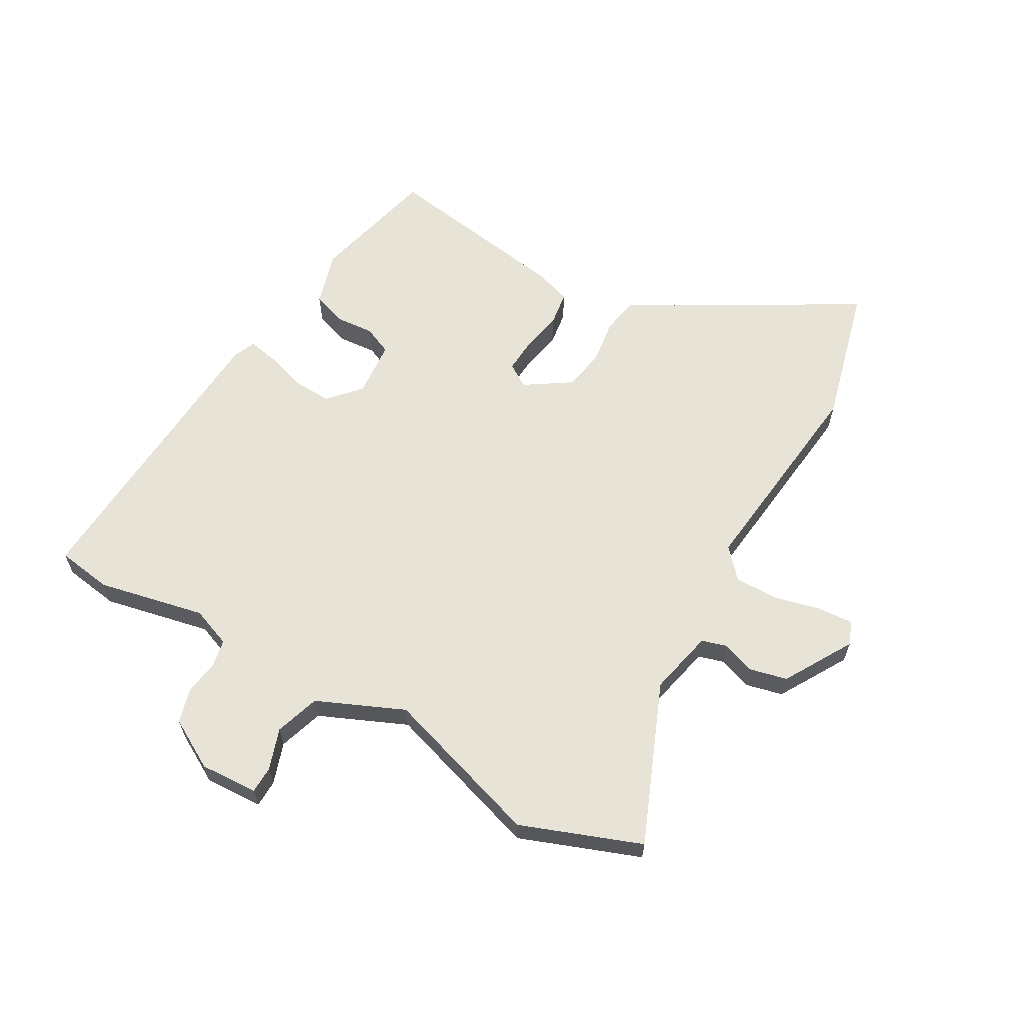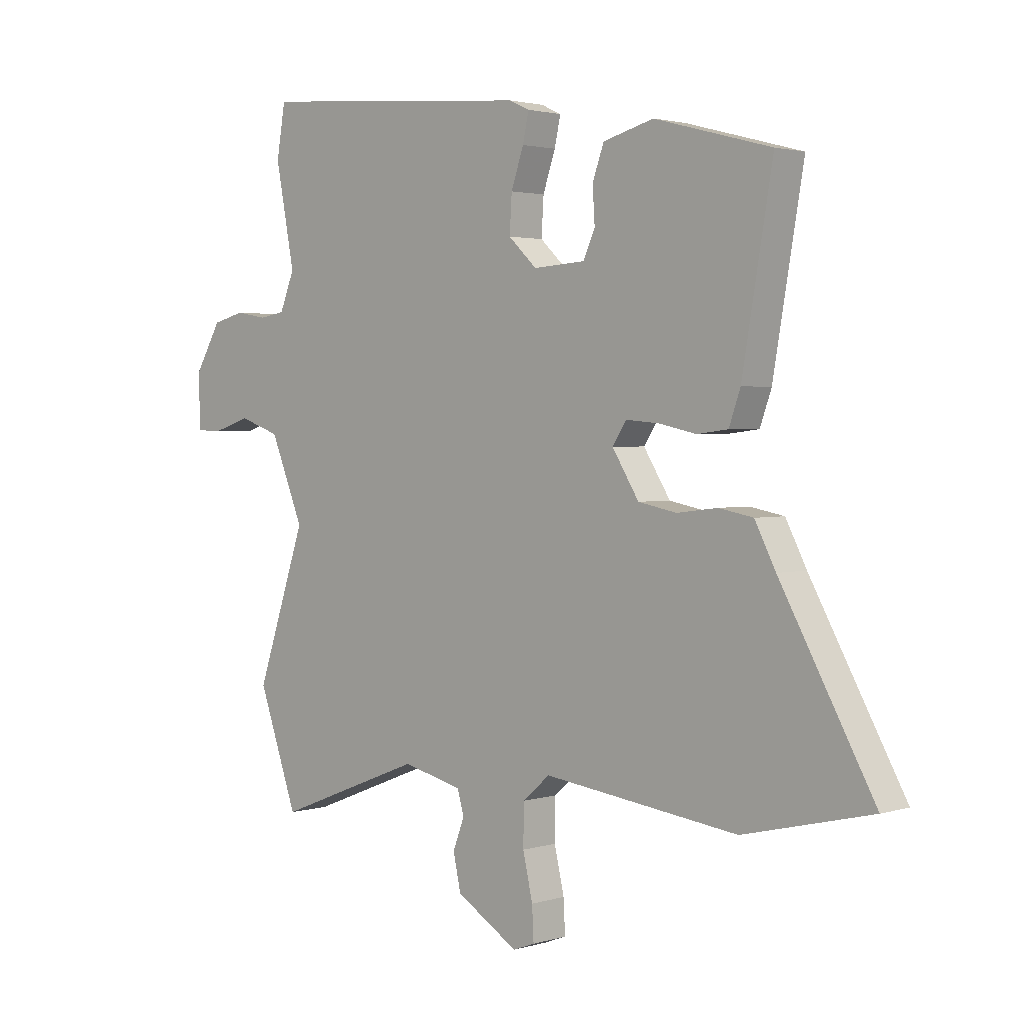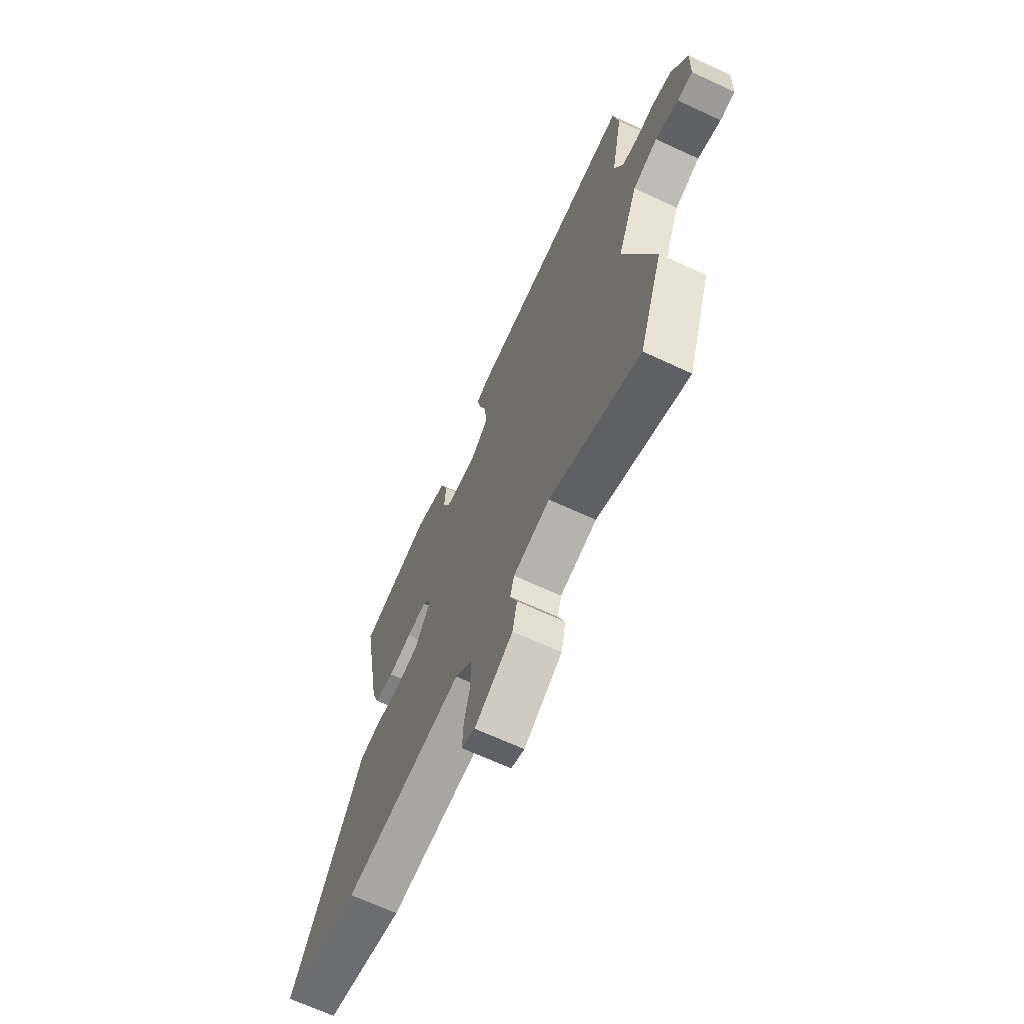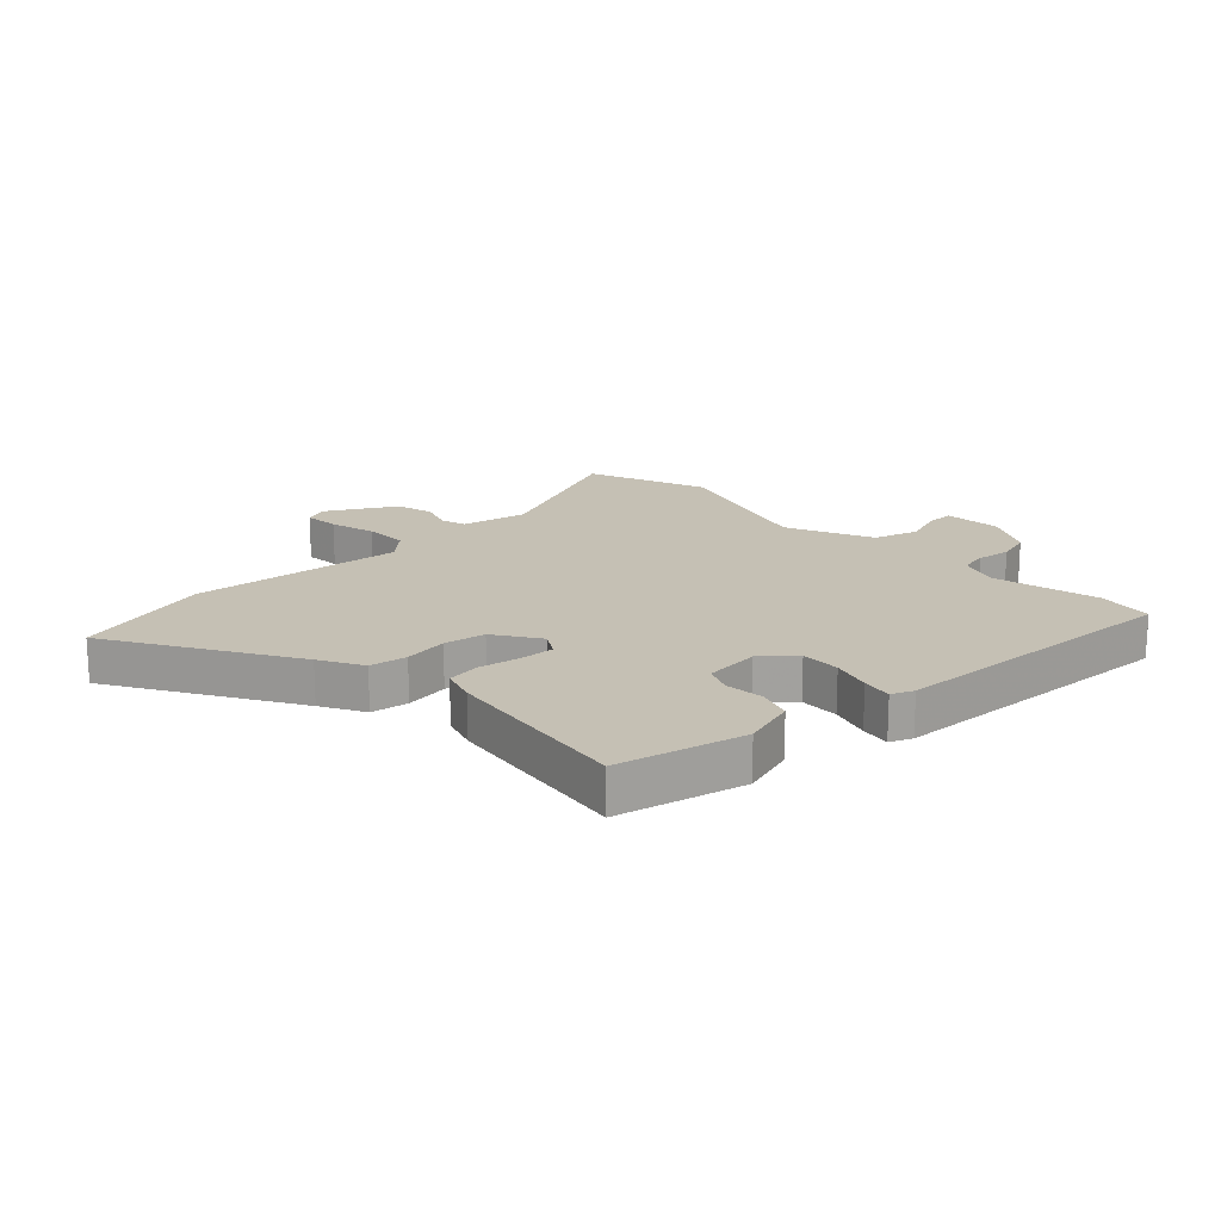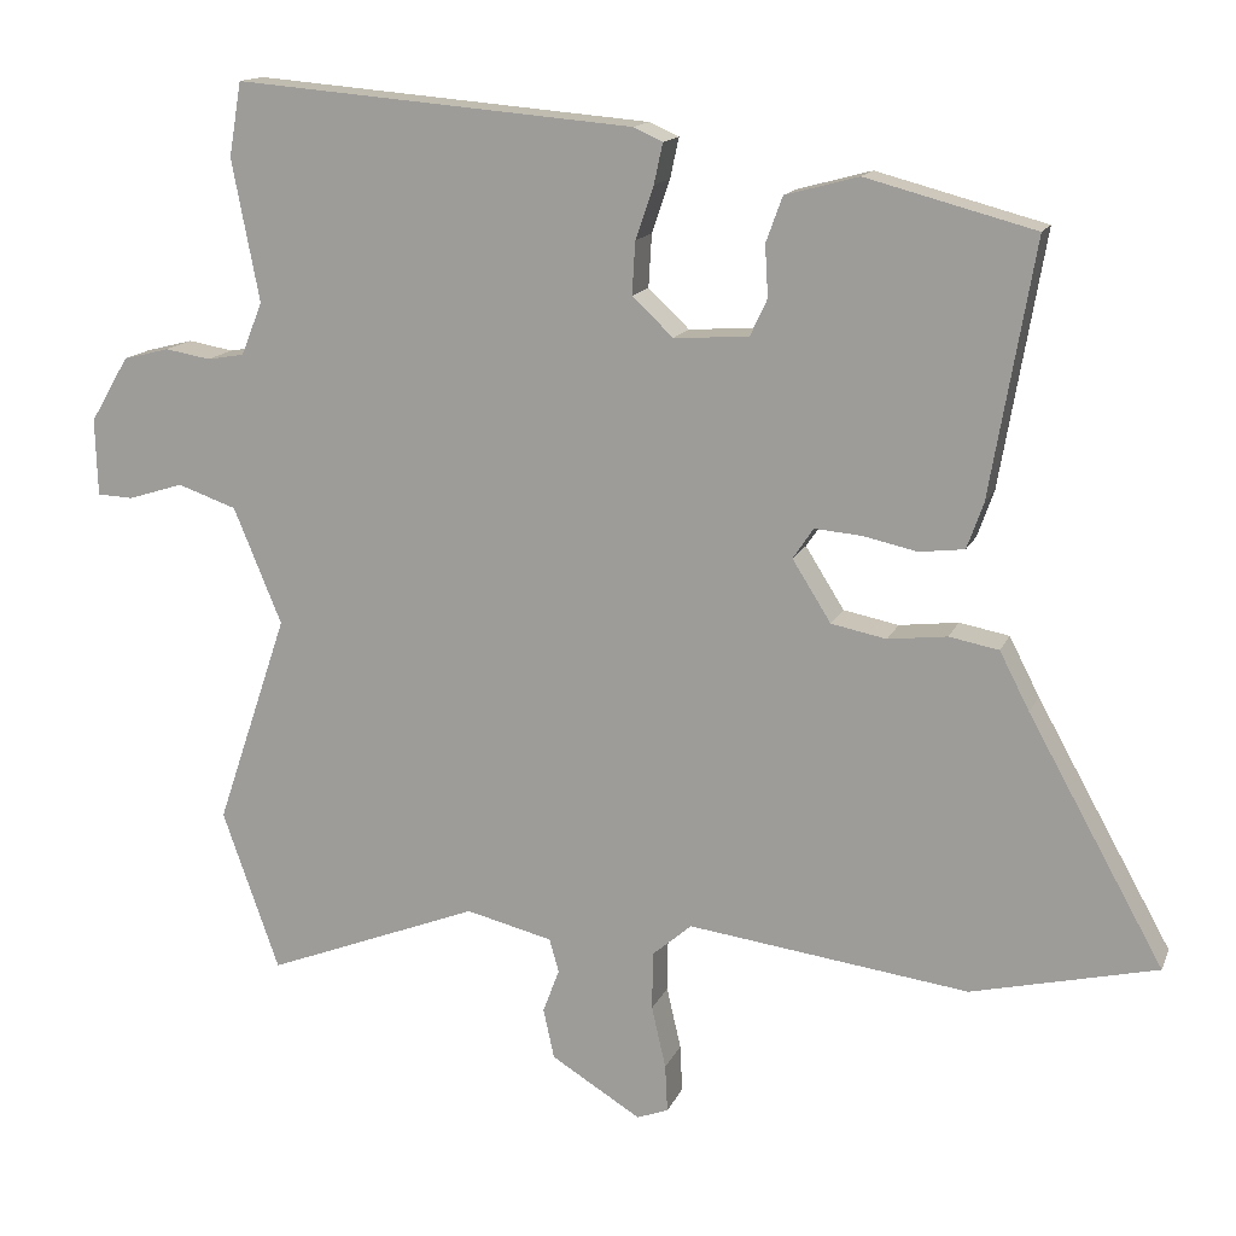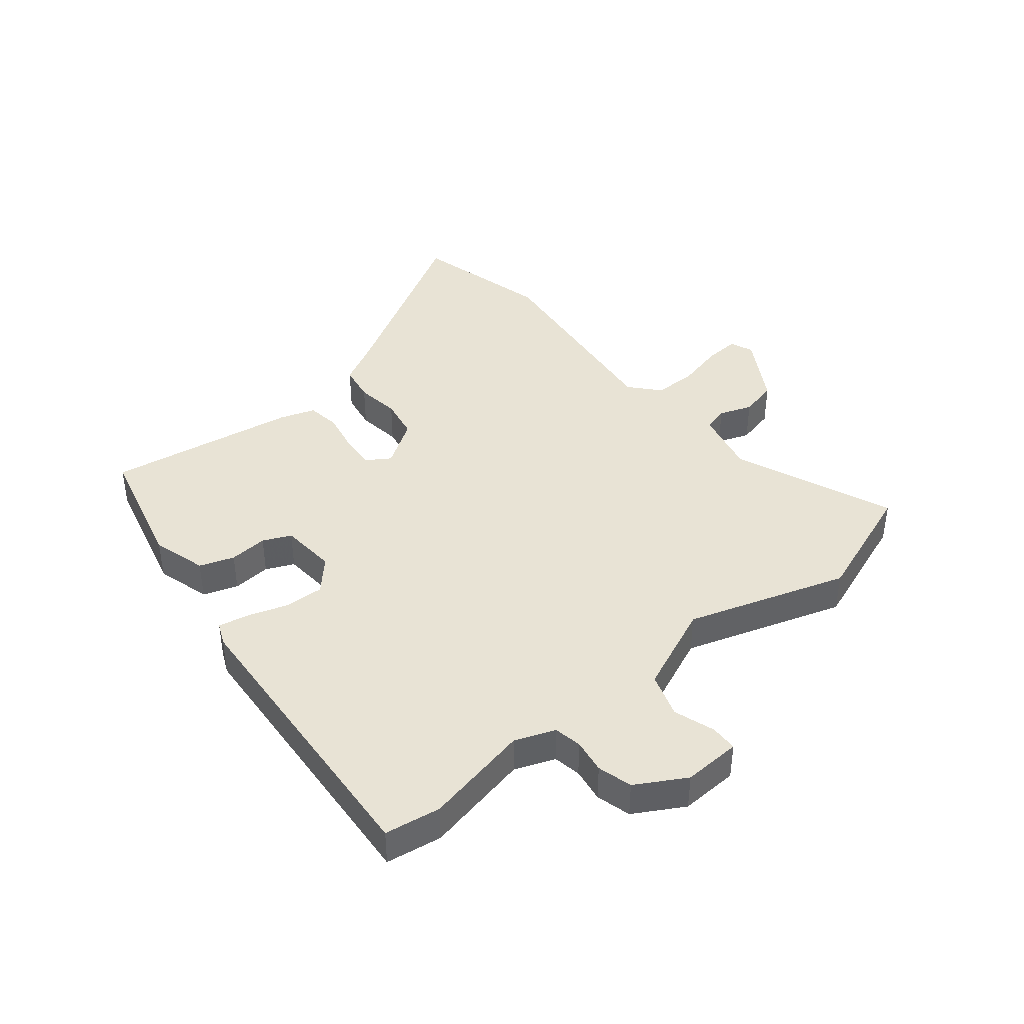
<metadata>
{"format":"obj","ext":"obj","renderer":"f3d","projection":"perspective","resolution":1024,"background":"white","views":[{"elev":62.4,"azim":118.5,"up":"+Y"},{"elev":2.2,"azim":-136.6,"up":"+Z"},{"elev":-66.9,"azim":65.0,"up":"+Z"},{"elev":18.3,"azim":-45.3,"up":"+Y"},{"elev":14.5,"azim":-162.9,"up":"+Z"},{"elev":41.2,"azim":49.9,"up":"+Y"}]}
</metadata>
<code>
v 0.543 0.07 -0.377
v 0.471 0.07 -0.581
v 0.199 0.07 -0.475
v 0.089 0.07 -0.502
v 0.077 0.07 -0.545
v 0.098 0.07 -0.6
v 0.084 0.07 -0.664
v -0.03 0.07 -0.734
v -0.07 0.07 -0.719
v -0.067 0.07 -0.659
v -0.049 0.07 -0.58
v -0.05 0.07 -0.506
v -0.1 0.07 -0.463
v -0.457 0.07 -0.51
v -0.692 0.07 -0.454
v -0.52 0.07 -0.144
v -0.482 0.07 -0.07
v -0.419 0.07 -0.058
v -0.344 0.07 -0.067
v -0.274 0.07 -0.053
v -0.225 0.07 0.025
v -0.251 0.07 0.064
v -0.311 0.07 0.059
v -0.38 0.07 0.044
v -0.437 0.07 0.051
v -0.458 0.07 0.11
v -0.514 0.07 0.432
v -0.3 0.07 0.489
v -0.207 0.07 0.464
v -0.186 0.07 0.406
v -0.19 0.07 0.341
v -0.168 0.07 0.294
v -0.073 0.07 0.288
v -0.021 0.07 0.337
v -0.025 0.07 0.404
v -0.048 0.07 0.471
v -0.059 0.07 0.522
v -0.022 0.07 0.539
v 0.486 0.07 0.582
v 0.502 0.07 0.488
v 0.467 0.07 0.307
v 0.494 0.07 0.24
v 0.541 0.07 0.232
v 0.599 0.07 0.242
v 0.658 0.07 0.227
v 0.707 0.07 0.144
v 0.704 0.07 0.046
v 0.658 0.07 0.044
v 0.588 0.07 0.066
v 0.513 0.07 0.04
v 0.452 0.07 -0.108
v 0.543 0 -0.377
v 0.471 0 -0.581
v 0.199 0 -0.475
v 0.089 0 -0.502
v 0.077 0 -0.545
v 0.098 0 -0.6
v 0.084 0 -0.664
v -0.03 0 -0.734
v -0.07 0 -0.719
v -0.067 0 -0.659
v -0.049 0 -0.58
v -0.05 0 -0.506
v -0.1 0 -0.463
v -0.457 0 -0.51
v -0.692 0 -0.454
v -0.52 0 -0.144
v -0.482 0 -0.07
v -0.419 0 -0.058
v -0.344 0 -0.067
v -0.274 0 -0.053
v -0.225 0 0.025
v -0.251 0 0.064
v -0.311 0 0.059
v -0.38 0 0.044
v -0.437 0 0.051
v -0.458 0 0.11
v -0.514 0 0.432
v -0.3 0 0.489
v -0.207 0 0.464
v -0.186 0 0.406
v -0.19 0 0.341
v -0.168 0 0.294
v -0.073 0 0.288
v -0.021 0 0.337
v -0.025 0 0.404
v -0.048 0 0.471
v -0.059 0 0.522
v -0.022 0 0.539
v 0.486 0 0.582
v 0.502 0 0.488
v 0.467 0 0.307
v 0.494 0 0.24
v 0.541 0 0.232
v 0.599 0 0.242
v 0.658 0 0.227
v 0.707 0 0.144
v 0.704 0 0.046
v 0.658 0 0.044
v 0.588 0 0.066
v 0.513 0 0.04
v 0.452 0 -0.108
f 47 48 49
f 46 47 49
f 45 46 49
f 44 45 49
f 43 44 49
f 42 43 49 50
f 41 42 50 51
f 39 40 41
f 38 39 41
f 37 38 41
f 36 37 41
f 35 36 41
f 34 35 41 51
f 29 30 31
f 28 29 31
f 27 28 31
f 26 27 31
f 25 26 31
f 24 25 31
f 23 24 31
f 22 23 31 32
f 21 22 32 33
f 16 17 18 19
f 16 19 20
f 15 16 20
f 14 15 20
f 13 14 20
f 12 13 20 21
f 9 10 11
f 8 9 11
f 7 8 11
f 6 7 11
f 5 6 11
f 4 5 11 12
f 34 51 1
f 33 34 1
f 21 33 1
f 12 21 1
f 4 12 1
f 3 4 1
f 1 2 3
f 100 99 98
f 100 98 97
f 100 97 96
f 100 96 95
f 100 95 94
f 101 100 94 93
f 102 101 93 92
f 92 91 90
f 92 90 89
f 92 89 88
f 92 88 87
f 92 87 86
f 102 92 86 85
f 82 81 80
f 82 80 79
f 82 79 78
f 82 78 77
f 82 77 76
f 82 76 75
f 82 75 74
f 83 82 74 73
f 84 83 73 72
f 70 69 68 67
f 71 70 67
f 71 67 66
f 71 66 65
f 71 65 64
f 72 71 64 63
f 62 61 60
f 62 60 59
f 62 59 58
f 62 58 57
f 62 57 56
f 63 62 56 55
f 52 102 85
f 52 85 84
f 52 84 72
f 52 72 63
f 52 63 55
f 52 55 54
f 54 53 52
f 1 52 53 2
f 2 53 54 3
f 3 54 55 4
f 4 55 56 5
f 5 56 57 6
f 6 57 58 7
f 7 58 59 8
f 8 59 60 9
f 9 60 61 10
f 10 61 62 11
f 11 62 63 12
f 12 63 64 13
f 13 64 65 14
f 14 65 66 15
f 15 66 67 16
f 16 67 68 17
f 17 68 69 18
f 18 69 70 19
f 19 70 71 20
f 20 71 72 21
f 21 72 73 22
f 22 73 74 23
f 23 74 75 24
f 24 75 76 25
f 25 76 77 26
f 26 77 78 27
f 27 78 79 28
f 28 79 80 29
f 29 80 81 30
f 30 81 82 31
f 31 82 83 32
f 32 83 84 33
f 33 84 85 34
f 34 85 86 35
f 35 86 87 36
f 36 87 88 37
f 37 88 89 38
f 38 89 90 39
f 39 90 91 40
f 40 91 92 41
f 41 92 93 42
f 42 93 94 43
f 43 94 95 44
f 44 95 96 45
f 45 96 97 46
f 46 97 98 47
f 47 98 99 48
f 48 99 100 49
f 49 100 101 50
f 50 101 102 51
f 51 102 52 1

</code>
